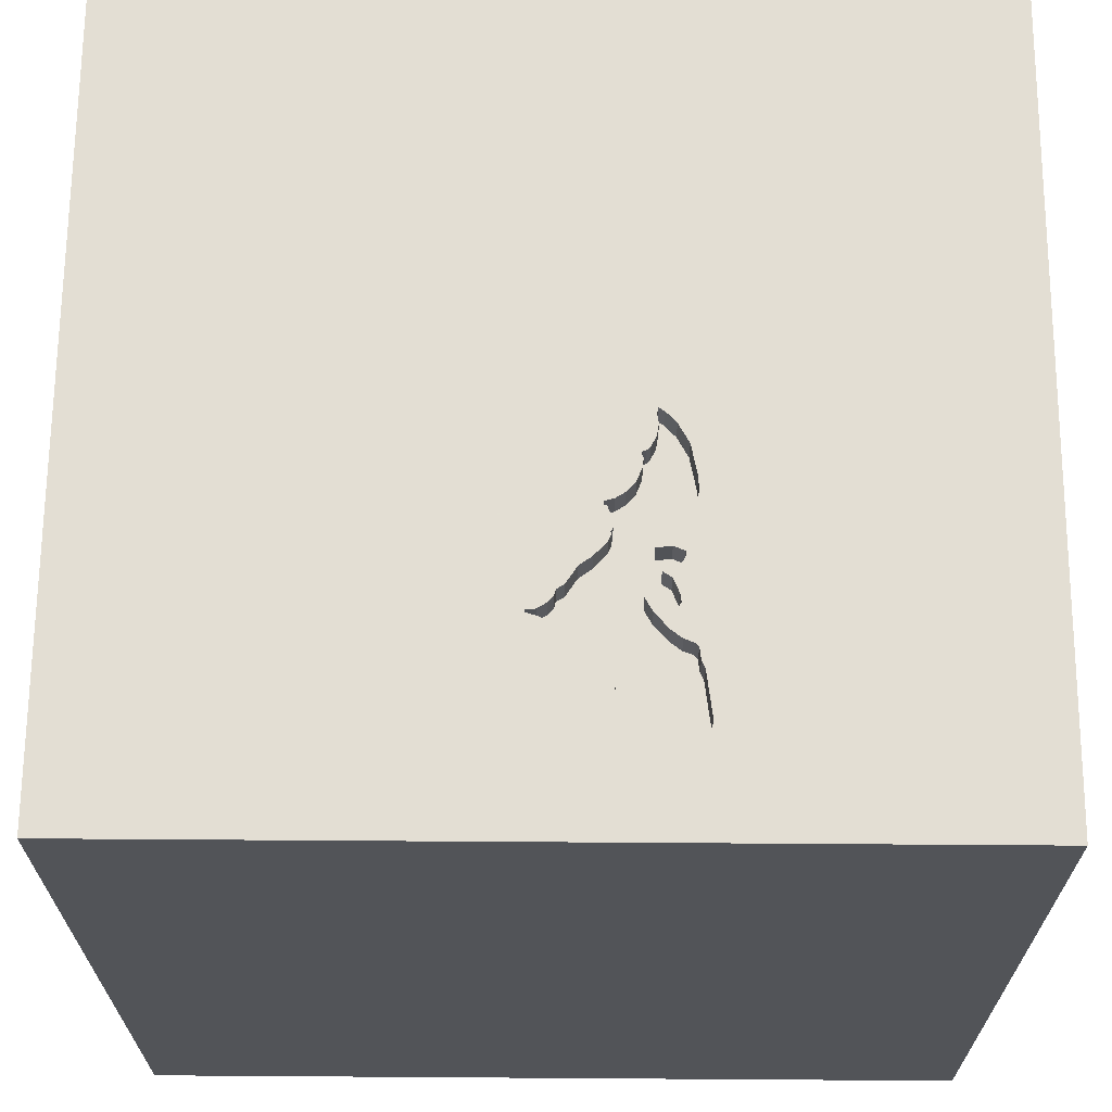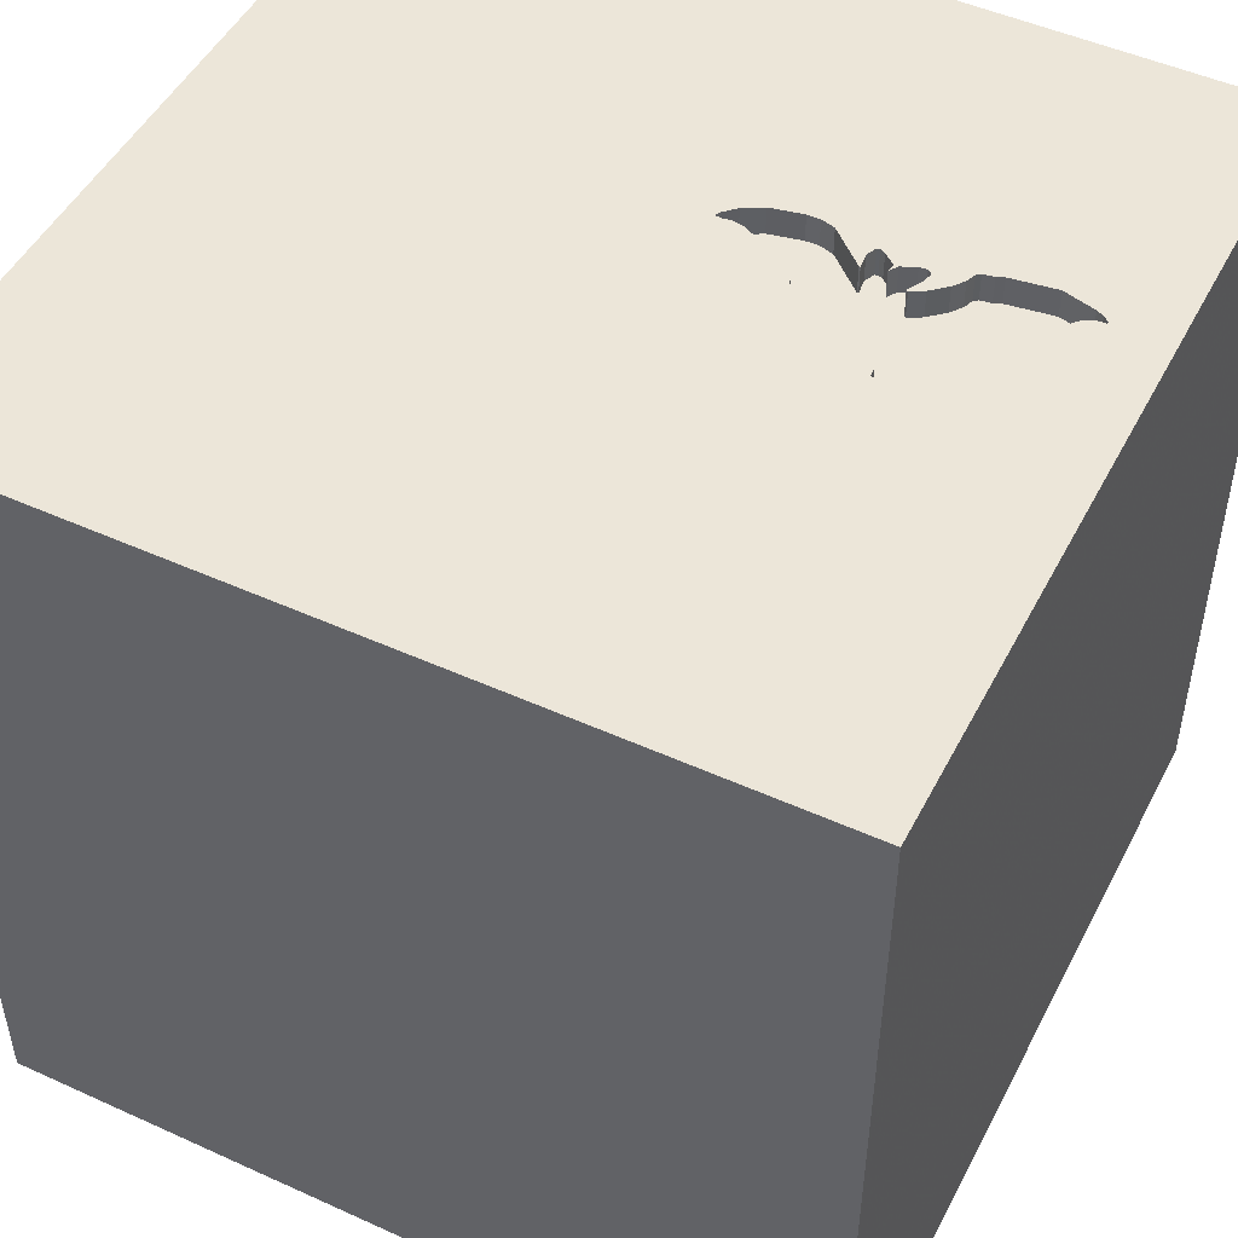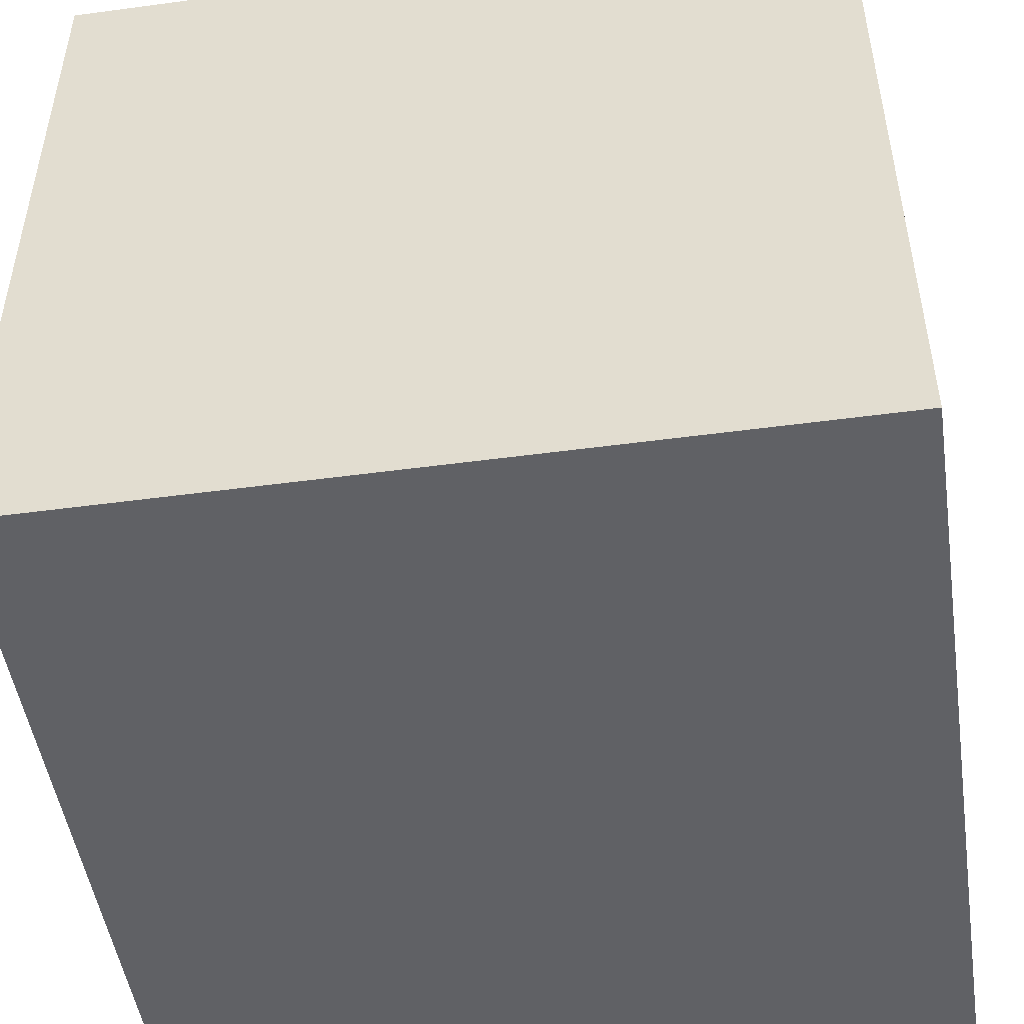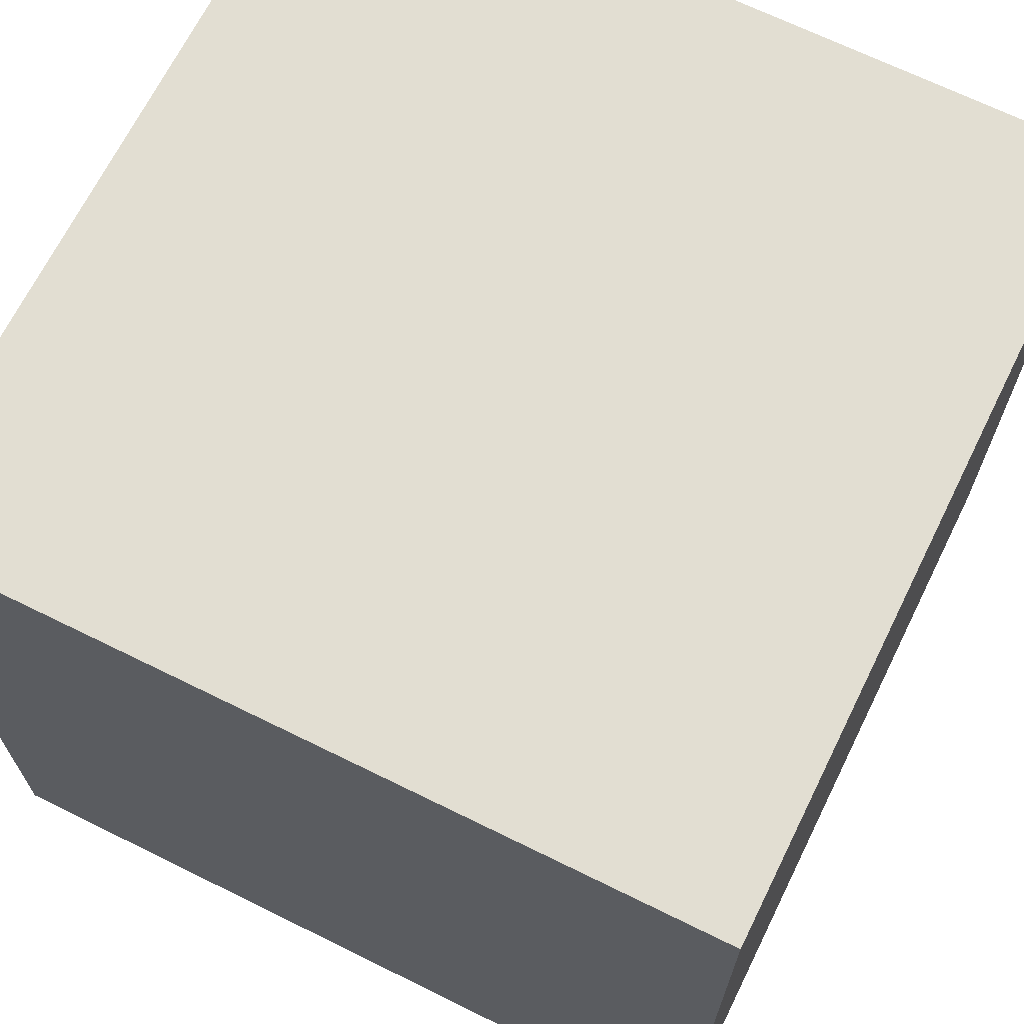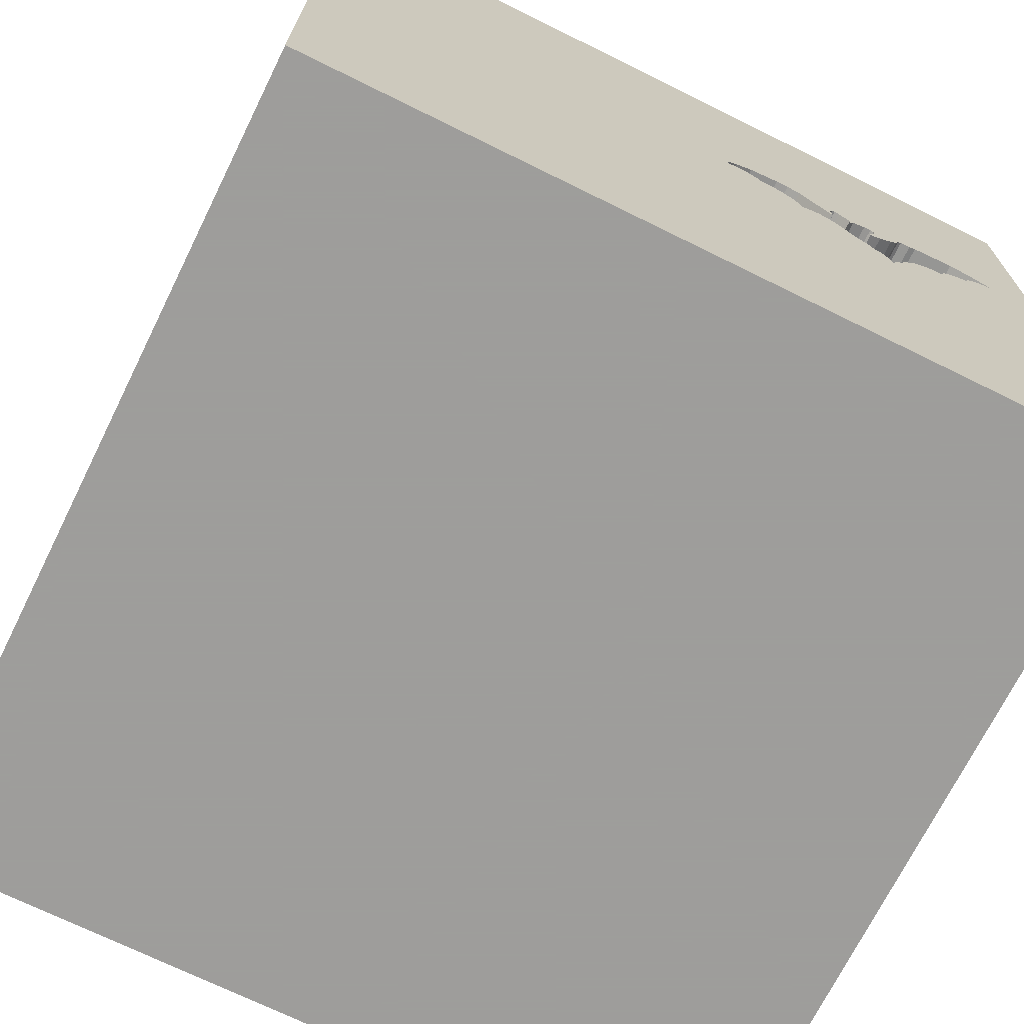
<metadata>
{"format":"obj","ext":"obj","renderer":"f3d","projection":"perspective","resolution":1024,"background":"white","views":[{"elev":67.2,"azim":-89.6,"up":"+Y"},{"elev":49.1,"azim":-153.3,"up":"+Y"},{"elev":-49.1,"azim":8.5,"up":"+Y"},{"elev":68.0,"azim":-63.7,"up":"+Z"},{"elev":-70.7,"azim":153.7,"up":"+Z"}]}
</metadata>
<code>
o bat_15
v -0.7864 1.5 -0.03608
v -0.6109 1.5 0.3829
v -0.6109 1.4 0.3829
v -0.2912 1.5 0.2597
v -0.9527 1.5 0.1416
v -0.9527 1.4 0.1416
v -0.4591 1.5 0.1422
v -0.6218 1.5 0.3868
v -0.6218 1.4 0.3868
v -1.03 1.5 0.1778
v -0.2986 1.5 0.2562
v -0.2986 1.4 0.2562
v -0.3528 0.1973 -1.5
v -1.055 0.2995 1.5
v -0.6771 -0 1.5
v -1.5 1.5 1.5
v -1.094 -1.5 -0.02604
v -1.107 1.5 -0.4297
v -0.9134 1.5 0.4198
v -0.8918 1.5 0.07408
v -0.9523 1.5 0.4251
v -1.5 -1.5 1.5
v -0.4591 1.4 0.1422
v -0.7999 1.5 -0.0859
v -1.07 1.5 0.2242
v -1.07 1.4 0.2242
v -1.137 1.5 0.4579
v -1.137 1.4 0.4579
v -0.1698 1.5 0.3025
v -0.7735 1.5 0.3696
v -0.8309 1.5 0.312
v 0.3776 -1.042 1.5
v 0.5208 0.2344 1.5
v 0.3255 1.074 1.5
v 0.2083 -1.5 -0.8333
v 0.4948 -1.5 0.5599
v 0.5469 -1.5 -0.2083
v 0.3776 -1.5 1.198
v -0.1302 -1.5 -1.5
v 0.3906 -1.5 -1.25
v 0.1562 -1.5 -0.4167
v -0.1302 -1.5 1.5
v 0.6283 1.5 -0.7324
v -0.1302 1.5 1.038
v 0.1562 1.5 -1.5
v -0.1302 1.5 1.5
v 0.7292 -0.4167 1.5
v -0.5312 1.5 0.3559
v -0.4234 1.5 0.4242
v -0.8573 1.5 0.3355
v -0.8573 1.4 0.3355
v -1.06 1.5 0.4476
v -0.2888 1.5 0.2699
v -0.6397 1.5 0.3784
v -1.293 1.5 0.3894
v -1.293 1.4 0.3894
v -0.1985 1.5 0.3634
v -0.1985 1.4 0.3634
v -0.5807 1.5 0.1574
v -0.2083 -1.146 1.5
v -0.2083 0.4557 1.5
v 0 -0 1.5
v -0.1823 1.068 1.5
v -0.1562 -0.4688 1.5
v -0.1562 -1.5 0.1042
v -0.1562 -1.5 0.651
v 0 1.5 0.3125
v -0.2653 1.5 0.4008
v -0.1477 1.5 0.3057
v -0.1477 1.4 0.3057
v -0.8066 1.5 -0.08722
v -0.8066 1.4 -0.08722
v -0.7187 1.5 0.03053
v -0.7187 1.4 0.03053
v -1.135 1.5 0.2808
v -1.135 1.4 0.2808
v 1.042 0.4167 1.5
v 1.224 -0.1562 1.5
v 1.5 -1.5 -1.5
v 1.068 -1.5 0.3646
v 1.152 -1.5 -0.1693
v 1.5 -1.5 1.5
v -0.2797 1.5 0.2797
v -0.7777 1.5 0.3132
v -0.7777 1.4 0.3132
v -0.6019 1.5 0.2945
v -0.8606 1.5 0.0271
v -0.9911 1.5 0.1652
v -0.9911 1.4 0.1652
v -0.6962 1.5 0.3444
v -0.6962 1.4 0.3444
v -0.7764 1.5 -0.02032
v -0.7764 1.4 -0.02032
v -0.7355 1.5 0.004465
v -0.7355 1.4 0.004465
v -0.8217 1.5 -0.03988
v -0.4444 1.5 0.1764
v -0.4444 1.4 0.1764
v -0.6809 1.5 0.3426
v -0.3125 1.5 0.2623
v -1.045 1.5 0.1759
v -1.045 1.4 0.1759
v -0.6606 1.5 0.06889
v -0.8651 1.5 0.03859
v -0.159 1.5 0.3257
v -0.159 1.4 0.3257
v -1.189 1.5 0.3261
v -0.7591 1.5 0.2621
v -0.7591 1.4 0.2621
v -1.225 1.5 0.3673
v -1.225 1.4 0.3673
v -0.6397 1.4 0.3784
v -0.2888 1.4 0.2699
v -0.5293 1.5 0.1717
v -0.625 -0.4688 1.5
v -0.625 -1.5 -0.1562
v -0.4427 -1.5 1.198
v -0.4688 1.5 -0.3646
v -0.7464 1.5 0.3661
v -1.5 -0.9635 0.5208
v -1.5 0.1823 0.4818
v -1.5 0.4427 -0.1562
v -1.5 0.2604 1.172
v -1.5 0.2083 -0.5469
v -1.5 0.1302 -1.5
v -1.5 -0.1042 1.5
v -1.5 -0.05208 -1.094
v -1.5 -0.2083 -0
v -1.5 1.042 0.4167
v -1.5 1.276 -0.2344
v -1.5 -0.5599 0.1823
v -1.5 -0.5208 -0.599
v -1.5 -1.5 -0.1302
v -1.5 1.5 0.1302
v -1.5 -1.5 -1.5
v -1.5 -1.25 0.4297
v -1.5 -1.198 -0.3906
v -1.5 -0.3646 1.094
v -1.5 1.5 -1.5
v -0.9777 1.5 0.4367
v -0.6606 1.4 0.06889
v -0.4238 1.5 0.2098
v -0.4238 1.4 0.2098
v -1.189 1.4 0.3261
v -0.3434 1.5 0.2586
v -0.3434 1.4 0.2586
v -0.7893 1.5 0.3531
v -0.7893 1.4 0.3531
v -1.297 1.5 0.3968
v -0.2828 1.5 0.2764
v -0.2418 1.5 0.3012
v -0.2418 1.4 0.3012
v -0.7735 1.4 0.3696
v -0.4657 1.5 0.1446
v -0.4657 1.4 0.1446
v -0.473 1.5 0.4099
v -0.473 1.4 0.4099
v -0.7807 1.5 0.3652
v -0.7523 1.5 0.2671
v -0.3125 1.4 0.2623
v -0.2767 1.5 0.2828
v -0.2767 1.4 0.2828
v -0.899 1.5 0.4085
v -0.899 1.4 0.4085
v -0.9134 1.4 0.4198
v -1.173 1.5 0.2919
v -1.173 1.4 0.2919
v -0.7862 1.5 0.3618
v -0.7862 1.4 0.3618
v 1.5 -0.8333 0.4932
v 1.5 0.6022 -0.8138
v 1.5 -0.1302 -1.5
v 1.5 0.1302 1.5
v 1.5 1.5 1.5
v 1.5 -1.5 0.1302
v 1.5 1.5 -1.5
v 1.5 1.5 0.1042
v -0.6287 1.5 0.113
v -0.6287 1.4 0.113
v -0.9115 -1.5 0.4167
v -1.354 1.5 0.2083
v -0.9109 1.5 0.1068
v -0.9109 1.4 0.1068
v -1.267 1.5 0.3888
v -1.267 1.4 0.3888
v -0.3779 1.5 0.4239
v -0.3779 1.4 0.4239
v -0.6764 1.5 0.3138
v -0.6764 1.4 0.3138
v -0.7815 1.5 0.2751
v -0.1998 1.5 0.3083
v -0.1998 1.4 0.3083
v -1.297 1.4 0.3968
v -0.8606 1.4 0.0271
v -0.8918 1.4 0.07408
v -0.3646 -1.5 -0.5729
v -0.8866 1.5 0.3744
v -0.8217 1.4 -0.03988
v -0.3893 1.5 0.2406
v -0.5967 1.5 0.2952
v -0.6019 1.4 0.2945
v -0.7523 1.4 0.2671
v -0.2653 1.4 0.4008
v -0.1698 1.4 0.3025
v -0.5967 1.4 0.2952
v -1.25 1.5 0.4259
v -1.25 1.4 0.4259
v -0.7547 1.5 -0.00098
v -0.7547 1.4 -0.00098
v -0.54 1.5 0.1712
v -0.54 1.4 0.1712
v -0.5956 1.5 0.3466
v -0.5956 1.4 0.3466
v -0.8866 1.4 0.3744
v -0.9523 1.4 0.4251
v -0.1522 1.5 0.3136
v -0.7962 1.5 -0.05146
v -0.7962 1.4 -0.05146
v -1.091 1.5 0.2489
v -1.091 1.4 0.2489
v -1.276 1.5 0.414
v -0.5527 1.5 0.1634
v -0.5527 1.4 0.1634
v -0.8696 1.5 0.05008
v -1.153 1.5 0.2861
v -1.03 1.4 0.1778
v -0.7464 1.4 0.3661
v -1.263 1.5 0.4199
v -0.4234 1.4 0.4242
v -0.3893 1.4 0.2406
v -0.804 1.5 0.2881
v -0.804 1.4 0.2881
v -0.6351 1.5 0.1042
v -0.8603 1.5 0.007265
v -0.8603 1.4 0.007265
v -0.5563 1.5 0.1672
v -0.5563 1.4 0.1672
v -0.765 1.5 0.2901
v -0.4684 1.5 0.1542
v -0.4684 1.4 0.1542
v -0.8696 1.4 0.05008
v -0.5685 1.5 0.1623
v -0.5187 1.5 0.1722
v -0.2912 1.4 0.2597
v -1.276 1.4 0.414
v -0.9777 1.4 0.4367
v -0.5187 1.4 0.1722
v -0.5807 1.4 0.1574
v -0.6809 1.4 0.3426
v -0.7999 1.4 -0.0859
v -0.4532 1.5 0.145
v -0.4532 1.4 0.145
f 126 138 22
f 117 42 22
f 136 133 22
f 22 120 136
f 42 60 22
f 133 180 22
f 126 123 138
f 138 120 22
f 133 17 180
f 22 180 117
f 60 115 22
f 136 137 133
f 22 14 126
f 117 38 42
f 138 131 120
f 42 32 60
f 60 64 115
f 22 15 14
f 131 136 120
f 133 135 17
f 180 66 117
f 117 66 38
f 82 32 42
f 115 15 22
f 38 82 42
f 14 16 126
f 16 123 126
f 123 121 138
f 121 131 138
f 137 135 133
f 17 116 180
f 32 64 60
f 131 137 136
f 180 65 66
f 66 36 38
f 64 15 115
f 131 132 137
f 116 65 180
f 64 62 15
f 16 121 123
f 121 128 131
f 135 116 17
f 15 61 14
f 128 132 131
f 132 135 137
f 62 61 15
f 121 122 128
f 65 36 66
f 32 47 64
f 135 196 116
f 116 196 65
f 82 47 32
f 47 62 64
f 61 16 14
f 16 129 121
f 128 124 132
f 36 82 38
f 122 124 128
f 196 41 65
f 65 37 36
f 47 33 62
f 129 122 121
f 36 80 82
f 63 16 61
f 41 37 65
f 37 80 36
f 62 33 61
f 196 35 41
f 129 130 122
f 124 127 132
f 132 127 135
f 47 78 33
f 82 78 47
f 16 134 129
f 135 35 196
f 61 34 63
f 44 19 16
f 135 40 35
f 37 81 80
f 80 175 82
f 78 77 33
f 33 34 61
f 63 46 16
f 44 16 46
f 19 44 119
f 30 158 19
f 19 119 30
f 16 19 21
f 140 52 16
f 16 21 140
f 16 27 206
f 181 134 16
f 130 139 122
f 122 139 124
f 127 125 135
f 13 39 135
f 35 37 41
f 170 82 175
f 82 173 78
f 48 200 86
f 48 86 212
f 99 188 90
f 48 212 2
f 44 48 2
f 54 99 90
f 44 2 8
f 44 8 54
f 54 90 119
f 54 119 44
f 156 48 44
f 44 49 156
f 50 197 163
f 84 31 50
f 19 158 168
f 147 84 50
f 19 168 147
f 147 50 163
f 147 163 19
f 27 16 52
f 16 206 228
f 16 228 221
f 110 107 181
f 16 221 149
f 184 110 181
f 181 16 149
f 181 149 55
f 181 55 184
f 134 130 129
f 170 173 82
f 44 68 186
f 44 186 49
f 84 238 159
f 159 108 190
f 231 31 84
f 159 190 231
f 84 159 231
f 225 101 181
f 181 107 166
f 181 166 225
f 124 139 127
f 13 135 125
f 39 40 135
f 81 175 80
f 77 174 33
f 67 216 105
f 57 68 67
f 67 105 57
f 88 20 101
f 101 225 75
f 101 75 219
f 101 10 88
f 219 25 101
f 35 79 37
f 174 34 33
f 67 43 83
f 83 161 151
f 151 191 29
f 69 216 67
f 69 67 83
f 29 69 83
f 83 151 29
f 5 20 88
f 18 101 20
f 18 181 101
f 18 134 181
f 79 81 37
f 83 43 118
f 118 100 11
f 4 53 150
f 118 11 4
f 150 83 118
f 118 4 150
f 20 5 182
f 18 20 87
f 217 1 118
f 24 217 118
f 18 87 234
f 18 234 96
f 71 24 118
f 71 118 18
f 18 96 71
f 139 125 127
f 173 77 78
f 34 46 63
f 100 118 142
f 142 199 145
f 145 100 142
f 104 87 20
f 224 104 20
f 94 73 118
f 92 208 94
f 118 1 92
f 118 92 94
f 40 79 35
f 174 170 171
f 174 173 170
f 174 68 44
f 174 67 68
f 97 142 118
f 118 243 239
f 118 239 154
f 251 97 118
f 118 154 7
f 7 251 118
f 118 73 103
f 43 67 174
f 118 59 242
f 114 243 118
f 222 210 114
f 118 242 236
f 222 114 118
f 118 236 222
f 103 233 118
f 134 139 130
f 171 170 79
f 34 174 46
f 59 118 233
f 233 178 59
f 18 139 134
f 39 79 40
f 81 79 175
f 79 170 175
f 173 174 77
f 44 46 174
f 139 13 125
f 13 79 39
f 118 139 18
f 43 139 118
f 177 174 171
f 177 43 174
f 45 139 43
f 45 13 139
f 176 13 45
f 172 79 13
f 172 171 79
f 176 177 171
f 176 43 177
f 176 45 43
f 176 172 13
f 176 171 172
f 204 106 70
f 106 204 192
f 204 70 29
f 70 106 216
f 216 69 70
f 192 58 106
f 29 191 192
f 192 204 29
f 69 29 70
f 105 216 106
f 58 192 152
f 106 58 105
f 191 151 192
f 152 203 58
f 152 192 151
f 57 105 58
f 152 162 203
f 58 203 57
f 151 161 162
f 162 152 151
f 162 187 203
f 68 57 203
f 162 161 83
f 83 150 162
f 160 187 162
f 203 187 68
f 150 53 113
f 113 162 150
f 160 146 187
f 113 160 162
f 186 68 187
f 146 160 145
f 187 146 230
f 12 160 113
f 49 186 187
f 187 229 49
f 53 4 244
f 244 113 53
f 100 145 160
f 230 229 187
f 145 199 230
f 230 146 145
f 160 12 100
f 12 113 244
f 230 157 229
f 11 100 12
f 4 11 12
f 12 244 4
f 229 157 49
f 157 230 143
f 143 230 199
f 199 142 143
f 156 49 157
f 157 143 205
f 142 97 143
f 157 205 48
f 48 156 157
f 247 205 143
f 98 143 97
f 48 205 200
f 205 247 211
f 247 143 98
f 205 201 200
f 211 237 205
f 114 210 211
f 211 247 114
f 247 98 240
f 97 251 252
f 252 98 97
f 86 200 201
f 205 237 201
f 211 223 237
f 243 114 247
f 247 240 243
f 240 98 252
f 251 7 252
f 201 213 86
f 248 201 237
f 210 222 223
f 223 211 210
f 222 236 237
f 237 223 222
f 239 243 240
f 252 155 240
f 23 252 7
f 212 86 213
f 201 189 213
f 201 248 189
f 248 237 242
f 242 59 248
f 236 242 237
f 154 239 240
f 240 155 154
f 23 155 252
f 213 3 212
f 112 213 189
f 189 248 202
f 59 178 248
f 7 154 155
f 155 23 7
f 2 212 3
f 112 3 213
f 112 189 249
f 189 202 91
f 202 248 179
f 179 248 178
f 8 2 3
f 3 9 8
f 9 3 112
f 112 249 54
f 249 189 99
f 90 188 189
f 189 91 90
f 91 202 85
f 179 109 202
f 179 178 233
f 233 103 179
f 9 112 8
f 99 54 249
f 54 8 112
f 188 99 189
f 91 85 227
f 85 202 238
f 238 84 85
f 141 109 179
f 202 109 159
f 141 179 103
f 119 90 91
f 91 227 119
f 85 148 227
f 159 238 202
f 141 74 109
f 108 159 109
f 84 147 148
f 148 85 84
f 227 148 153
f 103 73 74
f 74 141 103
f 241 109 74
f 190 108 109
f 109 232 190
f 30 119 227
f 227 153 30
f 153 148 169
f 241 195 109
f 74 209 241
f 231 190 232
f 232 109 183
f 147 168 169
f 169 148 147
f 158 30 153
f 153 169 158
f 95 74 73
f 73 94 95
f 224 20 195
f 195 241 224
f 195 183 109
f 209 74 95
f 209 194 241
f 31 231 232
f 232 51 31
f 232 183 6
f 169 168 158
f 20 182 195
f 183 195 182
f 94 208 209
f 209 95 94
f 194 209 93
f 104 224 241
f 241 194 104
f 51 50 31
f 232 6 51
f 6 183 5
f 182 5 183
f 208 92 209
f 93 235 194
f 93 209 92
f 87 104 194
f 51 214 50
f 6 89 51
f 235 93 198
f 194 235 87
f 92 1 93
f 197 50 214
f 214 51 26
f 5 88 89
f 89 6 5
f 26 51 89
f 96 234 235
f 235 198 96
f 218 198 93
f 234 87 235
f 218 93 1
f 1 217 218
f 214 164 197
f 214 26 215
f 89 226 26
f 218 72 198
f 163 197 164
f 164 214 165
f 215 165 214
f 220 215 26
f 88 10 226
f 226 89 88
f 26 226 102
f 198 72 96
f 72 218 250
f 217 24 250
f 250 218 217
f 19 163 164
f 164 165 19
f 165 215 19
f 246 215 220
f 220 26 219
f 26 102 25
f 10 101 102
f 102 226 10
f 71 96 72
f 24 71 72
f 72 250 24
f 21 19 215
f 140 21 215
f 215 246 140
f 246 220 76
f 25 219 26
f 101 25 102
f 76 28 246
f 219 75 76
f 76 220 219
f 52 140 246
f 246 28 52
f 76 144 28
f 76 75 225
f 28 27 52
f 144 76 167
f 144 111 28
f 225 166 167
f 167 76 225
f 28 207 27
f 144 167 107
f 107 110 111
f 111 144 107
f 111 207 28
f 166 107 167
f 206 27 207
f 185 207 111
f 207 245 228
f 228 206 207
f 110 184 185
f 185 111 110
f 245 207 185
f 221 228 245
f 56 245 185
f 245 193 221
f 184 55 56
f 56 185 184
f 56 193 245
f 149 221 193
f 55 149 56
f 193 56 149

</code>
